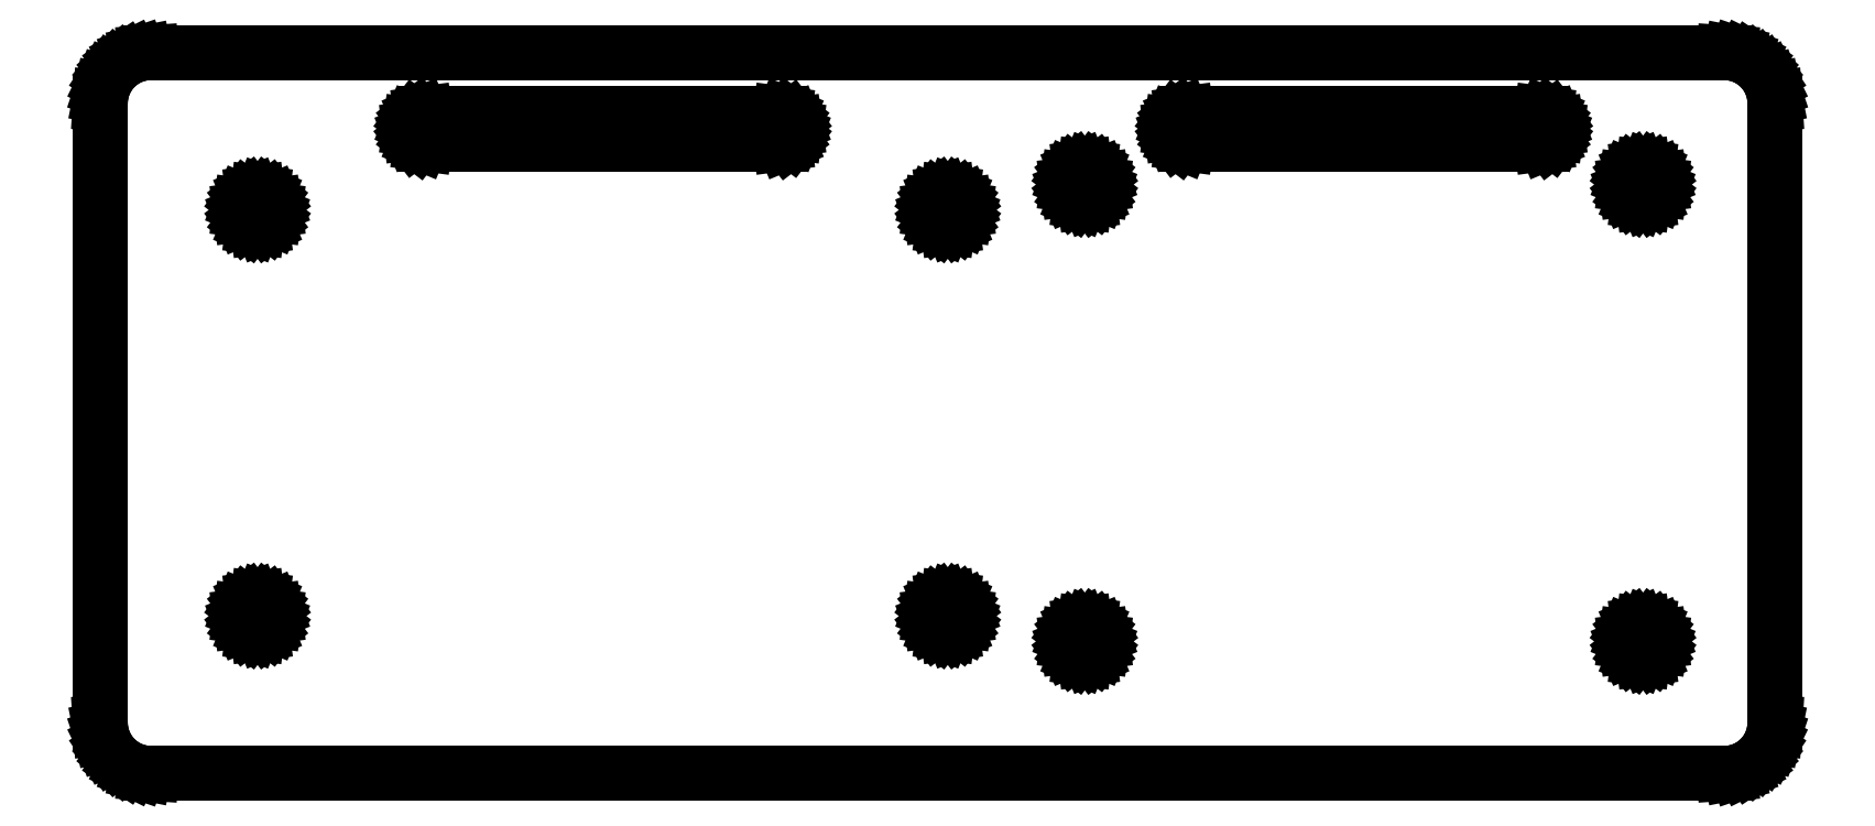
<metadata>
{"format":"dxf","ext":"dxf","renderer":"ezdxf+matplotlib","layout":"modelspace","background":"white","min_lineweight":24,"dpi":150}
</metadata>
<code>
0
SECTION
2
ENTITIES
0
LINE
8
0
10
69.65
20
-35.46
11
70.29
21
-35.33
0
LINE
8
0
10
70.29
20
-35.33
11
70.91
21
-35.12
0
LINE
8
0
10
70.91
20
-35.12
11
71.5
21
-34.83
0
LINE
8
0
10
71.5
20
-34.83
11
72.04
21
-34.47
0
LINE
8
0
10
72.04
20
-34.47
11
72.54
21
-34.04
0
LINE
8
0
10
72.54
20
-34.04
11
72.97
21
-33.54
0
LINE
8
0
10
72.97
20
-33.54
11
73.33
21
-33
0
LINE
8
0
10
73.33
20
-33
11
73.62
21
-32.41
0
LINE
8
0
10
73.62
20
-32.41
11
73.83
21
-31.79
0
LINE
8
0
10
73.83
20
-31.79
11
73.96
21
-31.15
0
LINE
8
0
10
73.96
20
-31.15
11
74
21
-30.5
0
LINE
8
0
10
74
20
-30.5
11
74
21
30.5
0
LINE
8
0
10
74
20
30.5
11
73.96
21
31.15
0
LINE
8
0
10
73.96
20
31.15
11
73.83
21
31.79
0
LINE
8
0
10
73.83
20
31.79
11
73.62
21
32.41
0
LINE
8
0
10
73.62
20
32.41
11
73.33
21
33
0
LINE
8
0
10
73.33
20
33
11
72.97
21
33.54
0
LINE
8
0
10
72.97
20
33.54
11
72.54
21
34.04
0
LINE
8
0
10
72.54
20
34.04
11
72.04
21
34.47
0
LINE
8
0
10
72.04
20
34.47
11
71.5
21
34.83
0
LINE
8
0
10
71.5
20
34.83
11
70.91
21
35.12
0
LINE
8
0
10
70.91
20
35.12
11
70.29
21
35.33
0
LINE
8
0
10
70.29
20
35.33
11
69.65
21
35.46
0
LINE
8
0
10
69.65
20
35.46
11
69
21
35.5
0
LINE
8
0
10
69
20
35.5
11
-86
21
35.5
0
LINE
8
0
10
-86
20
35.5
11
-86.65
21
35.46
0
LINE
8
0
10
-86.65
20
35.46
11
-87.29
21
35.33
0
LINE
8
0
10
-87.29
20
35.33
11
-87.91
21
35.12
0
LINE
8
0
10
-87.91
20
35.12
11
-88.5
21
34.83
0
LINE
8
0
10
-88.5
20
34.83
11
-89.04
21
34.47
0
LINE
8
0
10
-89.04
20
34.47
11
-89.54
21
34.04
0
LINE
8
0
10
-89.54
20
34.04
11
-89.97
21
33.54
0
LINE
8
0
10
-89.97
20
33.54
11
-90.33
21
33
0
LINE
8
0
10
-90.33
20
33
11
-90.62
21
32.41
0
LINE
8
0
10
-90.62
20
32.41
11
-90.83
21
31.79
0
LINE
8
0
10
-90.83
20
31.79
11
-90.96
21
31.15
0
LINE
8
0
10
-90.96
20
31.15
11
-91
21
30.5
0
LINE
8
0
10
-91
20
30.5
11
-91
21
-30.5
0
LINE
8
0
10
-91
20
-30.5
11
-90.96
21
-31.15
0
LINE
8
0
10
-90.96
20
-31.15
11
-90.83
21
-31.79
0
LINE
8
0
10
-90.83
20
-31.79
11
-90.62
21
-32.41
0
LINE
8
0
10
-90.62
20
-32.41
11
-90.33
21
-33
0
LINE
8
0
10
-90.33
20
-33
11
-89.97
21
-33.54
0
LINE
8
0
10
-89.97
20
-33.54
11
-89.54
21
-34.04
0
LINE
8
0
10
-89.54
20
-34.04
11
-89.04
21
-34.47
0
LINE
8
0
10
-89.04
20
-34.47
11
-88.5
21
-34.83
0
LINE
8
0
10
-88.5
20
-34.83
11
-87.91
21
-35.12
0
LINE
8
0
10
-87.91
20
-35.12
11
-87.29
21
-35.33
0
LINE
8
0
10
-87.29
20
-35.33
11
-86.65
21
-35.46
0
LINE
8
0
10
-86.65
20
-35.46
11
-86
21
-35.5
0
LINE
8
0
10
-86
20
-35.5
11
69
21
-35.5
0
LINE
8
0
10
69
20
-35.5
11
69.65
21
-35.46
0
LINE
8
0
10
-59
20
26.5
11
-59.39
21
26.55
0
LINE
8
0
10
-59.39
20
26.55
11
-59.75
21
26.7
0
LINE
8
0
10
-59.75
20
26.7
11
-60.06
21
26.94
0
LINE
8
0
10
-60.06
20
26.94
11
-60.3
21
27.25
0
LINE
8
0
10
-60.3
20
27.25
11
-60.45
21
27.61
0
LINE
8
0
10
-60.45
20
27.61
11
-60.5
21
28
0
LINE
8
0
10
-60.5
20
28
11
-60.45
21
28.39
0
LINE
8
0
10
-60.45
20
28.39
11
-60.3
21
28.75
0
LINE
8
0
10
-60.3
20
28.75
11
-60.06
21
29.06
0
LINE
8
0
10
-60.06
20
29.06
11
-59.75
21
29.3
0
LINE
8
0
10
-59.75
20
29.3
11
-59.39
21
29.45
0
LINE
8
0
10
-59.39
20
29.45
11
-59
21
29.5
0
LINE
8
0
10
-59
20
29.5
11
-24
21
29.5
0
LINE
8
0
10
-24
20
29.5
11
-23.61
21
29.45
0
LINE
8
0
10
-23.61
20
29.45
11
-23.25
21
29.3
0
LINE
8
0
10
-23.25
20
29.3
11
-22.94
21
29.06
0
LINE
8
0
10
-22.94
20
29.06
11
-22.7
21
28.75
0
LINE
8
0
10
-22.7
20
28.75
11
-22.55
21
28.39
0
LINE
8
0
10
-22.55
20
28.39
11
-22.5
21
28
0
LINE
8
0
10
-22.5
20
28
11
-22.55
21
27.61
0
LINE
8
0
10
-22.55
20
27.61
11
-22.7
21
27.25
0
LINE
8
0
10
-22.7
20
27.25
11
-22.94
21
26.94
0
LINE
8
0
10
-22.94
20
26.94
11
-23.25
21
26.7
0
LINE
8
0
10
-23.25
20
26.7
11
-23.61
21
26.55
0
LINE
8
0
10
-23.61
20
26.55
11
-24
21
26.5
0
LINE
8
0
10
-24
20
26.5
11
-59
21
26.5
0
LINE
8
0
10
16
20
26.5
11
15.61
21
26.55
0
LINE
8
0
10
15.61
20
26.55
11
15.25
21
26.7
0
LINE
8
0
10
15.25
20
26.7
11
14.94
21
26.94
0
LINE
8
0
10
14.94
20
26.94
11
14.7
21
27.25
0
LINE
8
0
10
14.7
20
27.25
11
14.55
21
27.61
0
LINE
8
0
10
14.55
20
27.61
11
14.5
21
28
0
LINE
8
0
10
14.5
20
28
11
14.55
21
28.39
0
LINE
8
0
10
14.55
20
28.39
11
14.7
21
28.75
0
LINE
8
0
10
14.7
20
28.75
11
14.94
21
29.06
0
LINE
8
0
10
14.94
20
29.06
11
15.25
21
29.3
0
LINE
8
0
10
15.25
20
29.3
11
15.61
21
29.45
0
LINE
8
0
10
15.61
20
29.45
11
16
21
29.5
0
LINE
8
0
10
16
20
29.5
11
51
21
29.5
0
LINE
8
0
10
51
20
29.5
11
51.39
21
29.45
0
LINE
8
0
10
51.39
20
29.45
11
51.75
21
29.3
0
LINE
8
0
10
51.75
20
29.3
11
52.06
21
29.06
0
LINE
8
0
10
52.06
20
29.06
11
52.3
21
28.75
0
LINE
8
0
10
52.3
20
28.75
11
52.45
21
28.39
0
LINE
8
0
10
52.45
20
28.39
11
52.5
21
28
0
LINE
8
0
10
52.5
20
28
11
52.45
21
27.61
0
LINE
8
0
10
52.45
20
27.61
11
52.3
21
27.25
0
LINE
8
0
10
52.3
20
27.25
11
52.06
21
26.94
0
LINE
8
0
10
52.06
20
26.94
11
51.75
21
26.7
0
LINE
8
0
10
51.75
20
26.7
11
51.39
21
26.55
0
LINE
8
0
10
51.39
20
26.55
11
51
21
26.5
0
LINE
8
0
10
51
20
26.5
11
16
21
26.5
0
LINE
8
0
10
60.56
20
20.86
11
60.15
21
21.03
0
LINE
8
0
10
60.15
20
21.03
11
59.8
21
21.3
0
LINE
8
0
10
59.8
20
21.3
11
59.53
21
21.65
0
LINE
8
0
10
59.53
20
21.65
11
59.36
21
22.06
0
LINE
8
0
10
59.36
20
22.06
11
59.3
21
22.5
0
LINE
8
0
10
59.3
20
22.5
11
59.36
21
22.94
0
LINE
8
0
10
59.36
20
22.94
11
59.53
21
23.35
0
LINE
8
0
10
59.53
20
23.35
11
59.8
21
23.7
0
LINE
8
0
10
59.8
20
23.7
11
60.15
21
23.97
0
LINE
8
0
10
60.15
20
23.97
11
60.56
21
24.14
0
LINE
8
0
10
60.56
20
24.14
11
61
21
24.2
0
LINE
8
0
10
61
20
24.2
11
61.44
21
24.14
0
LINE
8
0
10
61.44
20
24.14
11
61.85
21
23.97
0
LINE
8
0
10
61.85
20
23.97
11
62.2
21
23.7
0
LINE
8
0
10
62.2
20
23.7
11
62.47
21
23.35
0
LINE
8
0
10
62.47
20
23.35
11
62.64
21
22.94
0
LINE
8
0
10
62.64
20
22.94
11
62.7
21
22.5
0
LINE
8
0
10
62.7
20
22.5
11
62.64
21
22.06
0
LINE
8
0
10
62.64
20
22.06
11
62.47
21
21.65
0
LINE
8
0
10
62.47
20
21.65
11
62.2
21
21.3
0
LINE
8
0
10
62.2
20
21.3
11
61.85
21
21.03
0
LINE
8
0
10
61.85
20
21.03
11
61.44
21
20.86
0
LINE
8
0
10
61.44
20
20.86
11
61
21
20.8
0
LINE
8
0
10
61
20
20.8
11
60.56
21
20.86
0
LINE
8
0
10
5.56
20
20.86
11
5.15
21
21.03
0
LINE
8
0
10
5.15
20
21.03
11
4.798
21
21.3
0
LINE
8
0
10
4.798
20
21.3
11
4.528
21
21.65
0
LINE
8
0
10
4.528
20
21.65
11
4.358
21
22.06
0
LINE
8
0
10
4.358
20
22.06
11
4.3
21
22.5
0
LINE
8
0
10
4.3
20
22.5
11
4.358
21
22.94
0
LINE
8
0
10
4.358
20
22.94
11
4.528
21
23.35
0
LINE
8
0
10
4.528
20
23.35
11
4.798
21
23.7
0
LINE
8
0
10
4.798
20
23.7
11
5.15
21
23.97
0
LINE
8
0
10
5.15
20
23.97
11
5.56
21
24.14
0
LINE
8
0
10
5.56
20
24.14
11
6
21
24.2
0
LINE
8
0
10
6
20
24.2
11
6.44
21
24.14
0
LINE
8
0
10
6.44
20
24.14
11
6.85
21
23.97
0
LINE
8
0
10
6.85
20
23.97
11
7.202
21
23.7
0
LINE
8
0
10
7.202
20
23.7
11
7.472
21
23.35
0
LINE
8
0
10
7.472
20
23.35
11
7.642
21
22.94
0
LINE
8
0
10
7.642
20
22.94
11
7.7
21
22.5
0
LINE
8
0
10
7.7
20
22.5
11
7.642
21
22.06
0
LINE
8
0
10
7.642
20
22.06
11
7.472
21
21.65
0
LINE
8
0
10
7.472
20
21.65
11
7.202
21
21.3
0
LINE
8
0
10
7.202
20
21.3
11
6.85
21
21.03
0
LINE
8
0
10
6.85
20
21.03
11
6.44
21
20.86
0
LINE
8
0
10
6.44
20
20.86
11
6
21
20.8
0
LINE
8
0
10
6
20
20.8
11
5.56
21
20.86
0
LINE
8
0
10
-7.94
20
18.36
11
-8.35
21
18.53
0
LINE
8
0
10
-8.35
20
18.53
11
-8.702
21
18.8
0
LINE
8
0
10
-8.702
20
18.8
11
-8.972
21
19.15
0
LINE
8
0
10
-8.972
20
19.15
11
-9.142
21
19.56
0
LINE
8
0
10
-9.142
20
19.56
11
-9.2
21
20
0
LINE
8
0
10
-9.2
20
20
11
-9.142
21
20.44
0
LINE
8
0
10
-9.142
20
20.44
11
-8.972
21
20.85
0
LINE
8
0
10
-8.972
20
20.85
11
-8.702
21
21.2
0
LINE
8
0
10
-8.702
20
21.2
11
-8.35
21
21.47
0
LINE
8
0
10
-8.35
20
21.47
11
-7.94
21
21.64
0
LINE
8
0
10
-7.94
20
21.64
11
-7.5
21
21.7
0
LINE
8
0
10
-7.5
20
21.7
11
-7.06
21
21.64
0
LINE
8
0
10
-7.06
20
21.64
11
-6.65
21
21.47
0
LINE
8
0
10
-6.65
20
21.47
11
-6.298
21
21.2
0
LINE
8
0
10
-6.298
20
21.2
11
-6.028
21
20.85
0
LINE
8
0
10
-6.028
20
20.85
11
-5.858
21
20.44
0
LINE
8
0
10
-5.858
20
20.44
11
-5.8
21
20
0
LINE
8
0
10
-5.8
20
20
11
-5.858
21
19.56
0
LINE
8
0
10
-5.858
20
19.56
11
-6.028
21
19.15
0
LINE
8
0
10
-6.028
20
19.15
11
-6.298
21
18.8
0
LINE
8
0
10
-6.298
20
18.8
11
-6.65
21
18.53
0
LINE
8
0
10
-6.65
20
18.53
11
-7.06
21
18.36
0
LINE
8
0
10
-7.06
20
18.36
11
-7.5
21
18.3
0
LINE
8
0
10
-7.5
20
18.3
11
-7.94
21
18.36
0
LINE
8
0
10
-75.94
20
18.36
11
-76.35
21
18.53
0
LINE
8
0
10
-76.35
20
18.53
11
-76.7
21
18.8
0
LINE
8
0
10
-76.7
20
18.8
11
-76.97
21
19.15
0
LINE
8
0
10
-76.97
20
19.15
11
-77.14
21
19.56
0
LINE
8
0
10
-77.14
20
19.56
11
-77.2
21
20
0
LINE
8
0
10
-77.2
20
20
11
-77.14
21
20.44
0
LINE
8
0
10
-77.14
20
20.44
11
-76.97
21
20.85
0
LINE
8
0
10
-76.97
20
20.85
11
-76.7
21
21.2
0
LINE
8
0
10
-76.7
20
21.2
11
-76.35
21
21.47
0
LINE
8
0
10
-76.35
20
21.47
11
-75.94
21
21.64
0
LINE
8
0
10
-75.94
20
21.64
11
-75.5
21
21.7
0
LINE
8
0
10
-75.5
20
21.7
11
-75.06
21
21.64
0
LINE
8
0
10
-75.06
20
21.64
11
-74.65
21
21.47
0
LINE
8
0
10
-74.65
20
21.47
11
-74.3
21
21.2
0
LINE
8
0
10
-74.3
20
21.2
11
-74.03
21
20.85
0
LINE
8
0
10
-74.03
20
20.85
11
-73.86
21
20.44
0
LINE
8
0
10
-73.86
20
20.44
11
-73.8
21
20
0
LINE
8
0
10
-73.8
20
20
11
-73.86
21
19.56
0
LINE
8
0
10
-73.86
20
19.56
11
-74.03
21
19.15
0
LINE
8
0
10
-74.03
20
19.15
11
-74.3
21
18.8
0
LINE
8
0
10
-74.3
20
18.8
11
-74.65
21
18.53
0
LINE
8
0
10
-74.65
20
18.53
11
-75.06
21
18.36
0
LINE
8
0
10
-75.06
20
18.36
11
-75.5
21
18.3
0
LINE
8
0
10
-75.5
20
18.3
11
-75.94
21
18.36
0
LINE
8
0
10
-7.94
20
-21.64
11
-8.35
21
-21.47
0
LINE
8
0
10
-8.35
20
-21.47
11
-8.702
21
-21.2
0
LINE
8
0
10
-8.702
20
-21.2
11
-8.972
21
-20.85
0
LINE
8
0
10
-8.972
20
-20.85
11
-9.142
21
-20.44
0
LINE
8
0
10
-9.142
20
-20.44
11
-9.2
21
-20
0
LINE
8
0
10
-9.2
20
-20
11
-9.142
21
-19.56
0
LINE
8
0
10
-9.142
20
-19.56
11
-8.972
21
-19.15
0
LINE
8
0
10
-8.972
20
-19.15
11
-8.702
21
-18.8
0
LINE
8
0
10
-8.702
20
-18.8
11
-8.35
21
-18.53
0
LINE
8
0
10
-8.35
20
-18.53
11
-7.94
21
-18.36
0
LINE
8
0
10
-7.94
20
-18.36
11
-7.5
21
-18.3
0
LINE
8
0
10
-7.5
20
-18.3
11
-7.06
21
-18.36
0
LINE
8
0
10
-7.06
20
-18.36
11
-6.65
21
-18.53
0
LINE
8
0
10
-6.65
20
-18.53
11
-6.298
21
-18.8
0
LINE
8
0
10
-6.298
20
-18.8
11
-6.028
21
-19.15
0
LINE
8
0
10
-6.028
20
-19.15
11
-5.858
21
-19.56
0
LINE
8
0
10
-5.858
20
-19.56
11
-5.8
21
-20
0
LINE
8
0
10
-5.8
20
-20
11
-5.858
21
-20.44
0
LINE
8
0
10
-5.858
20
-20.44
11
-6.028
21
-20.85
0
LINE
8
0
10
-6.028
20
-20.85
11
-6.298
21
-21.2
0
LINE
8
0
10
-6.298
20
-21.2
11
-6.65
21
-21.47
0
LINE
8
0
10
-6.65
20
-21.47
11
-7.06
21
-21.64
0
LINE
8
0
10
-7.06
20
-21.64
11
-7.5
21
-21.7
0
LINE
8
0
10
-7.5
20
-21.7
11
-7.94
21
-21.64
0
LINE
8
0
10
-75.94
20
-21.64
11
-76.35
21
-21.47
0
LINE
8
0
10
-76.35
20
-21.47
11
-76.7
21
-21.2
0
LINE
8
0
10
-76.7
20
-21.2
11
-76.97
21
-20.85
0
LINE
8
0
10
-76.97
20
-20.85
11
-77.14
21
-20.44
0
LINE
8
0
10
-77.14
20
-20.44
11
-77.2
21
-20
0
LINE
8
0
10
-77.2
20
-20
11
-77.14
21
-19.56
0
LINE
8
0
10
-77.14
20
-19.56
11
-76.97
21
-19.15
0
LINE
8
0
10
-76.97
20
-19.15
11
-76.7
21
-18.8
0
LINE
8
0
10
-76.7
20
-18.8
11
-76.35
21
-18.53
0
LINE
8
0
10
-76.35
20
-18.53
11
-75.94
21
-18.36
0
LINE
8
0
10
-75.94
20
-18.36
11
-75.5
21
-18.3
0
LINE
8
0
10
-75.5
20
-18.3
11
-75.06
21
-18.36
0
LINE
8
0
10
-75.06
20
-18.36
11
-74.65
21
-18.53
0
LINE
8
0
10
-74.65
20
-18.53
11
-74.3
21
-18.8
0
LINE
8
0
10
-74.3
20
-18.8
11
-74.03
21
-19.15
0
LINE
8
0
10
-74.03
20
-19.15
11
-73.86
21
-19.56
0
LINE
8
0
10
-73.86
20
-19.56
11
-73.8
21
-20
0
LINE
8
0
10
-73.8
20
-20
11
-73.86
21
-20.44
0
LINE
8
0
10
-73.86
20
-20.44
11
-74.03
21
-20.85
0
LINE
8
0
10
-74.03
20
-20.85
11
-74.3
21
-21.2
0
LINE
8
0
10
-74.3
20
-21.2
11
-74.65
21
-21.47
0
LINE
8
0
10
-74.65
20
-21.47
11
-75.06
21
-21.64
0
LINE
8
0
10
-75.06
20
-21.64
11
-75.5
21
-21.7
0
LINE
8
0
10
-75.5
20
-21.7
11
-75.94
21
-21.64
0
LINE
8
0
10
60.56
20
-24.14
11
60.15
21
-23.97
0
LINE
8
0
10
60.15
20
-23.97
11
59.8
21
-23.7
0
LINE
8
0
10
59.8
20
-23.7
11
59.53
21
-23.35
0
LINE
8
0
10
59.53
20
-23.35
11
59.36
21
-22.94
0
LINE
8
0
10
59.36
20
-22.94
11
59.3
21
-22.5
0
LINE
8
0
10
59.3
20
-22.5
11
59.36
21
-22.06
0
LINE
8
0
10
59.36
20
-22.06
11
59.53
21
-21.65
0
LINE
8
0
10
59.53
20
-21.65
11
59.8
21
-21.3
0
LINE
8
0
10
59.8
20
-21.3
11
60.15
21
-21.03
0
LINE
8
0
10
60.15
20
-21.03
11
60.56
21
-20.86
0
LINE
8
0
10
60.56
20
-20.86
11
61
21
-20.8
0
LINE
8
0
10
61
20
-20.8
11
61.44
21
-20.86
0
LINE
8
0
10
61.44
20
-20.86
11
61.85
21
-21.03
0
LINE
8
0
10
61.85
20
-21.03
11
62.2
21
-21.3
0
LINE
8
0
10
62.2
20
-21.3
11
62.47
21
-21.65
0
LINE
8
0
10
62.47
20
-21.65
11
62.64
21
-22.06
0
LINE
8
0
10
62.64
20
-22.06
11
62.7
21
-22.5
0
LINE
8
0
10
62.7
20
-22.5
11
62.64
21
-22.94
0
LINE
8
0
10
62.64
20
-22.94
11
62.47
21
-23.35
0
LINE
8
0
10
62.47
20
-23.35
11
62.2
21
-23.7
0
LINE
8
0
10
62.2
20
-23.7
11
61.85
21
-23.97
0
LINE
8
0
10
61.85
20
-23.97
11
61.44
21
-24.14
0
LINE
8
0
10
61.44
20
-24.14
11
61
21
-24.2
0
LINE
8
0
10
61
20
-24.2
11
60.56
21
-24.14
0
LINE
8
0
10
5.56
20
-24.14
11
5.15
21
-23.97
0
LINE
8
0
10
5.15
20
-23.97
11
4.798
21
-23.7
0
LINE
8
0
10
4.798
20
-23.7
11
4.528
21
-23.35
0
LINE
8
0
10
4.528
20
-23.35
11
4.358
21
-22.94
0
LINE
8
0
10
4.358
20
-22.94
11
4.3
21
-22.5
0
LINE
8
0
10
4.3
20
-22.5
11
4.358
21
-22.06
0
LINE
8
0
10
4.358
20
-22.06
11
4.528
21
-21.65
0
LINE
8
0
10
4.528
20
-21.65
11
4.798
21
-21.3
0
LINE
8
0
10
4.798
20
-21.3
11
5.15
21
-21.03
0
LINE
8
0
10
5.15
20
-21.03
11
5.56
21
-20.86
0
LINE
8
0
10
5.56
20
-20.86
11
6
21
-20.8
0
LINE
8
0
10
6
20
-20.8
11
6.44
21
-20.86
0
LINE
8
0
10
6.44
20
-20.86
11
6.85
21
-21.03
0
LINE
8
0
10
6.85
20
-21.03
11
7.202
21
-21.3
0
LINE
8
0
10
7.202
20
-21.3
11
7.472
21
-21.65
0
LINE
8
0
10
7.472
20
-21.65
11
7.642
21
-22.06
0
LINE
8
0
10
7.642
20
-22.06
11
7.7
21
-22.5
0
LINE
8
0
10
7.7
20
-22.5
11
7.642
21
-22.94
0
LINE
8
0
10
7.642
20
-22.94
11
7.472
21
-23.35
0
LINE
8
0
10
7.472
20
-23.35
11
7.202
21
-23.7
0
LINE
8
0
10
7.202
20
-23.7
11
6.85
21
-23.97
0
LINE
8
0
10
6.85
20
-23.97
11
6.44
21
-24.14
0
LINE
8
0
10
6.44
20
-24.14
11
6
21
-24.2
0
LINE
8
0
10
6
20
-24.2
11
5.56
21
-24.14
0
ENDSEC
0
EOF

</code>
